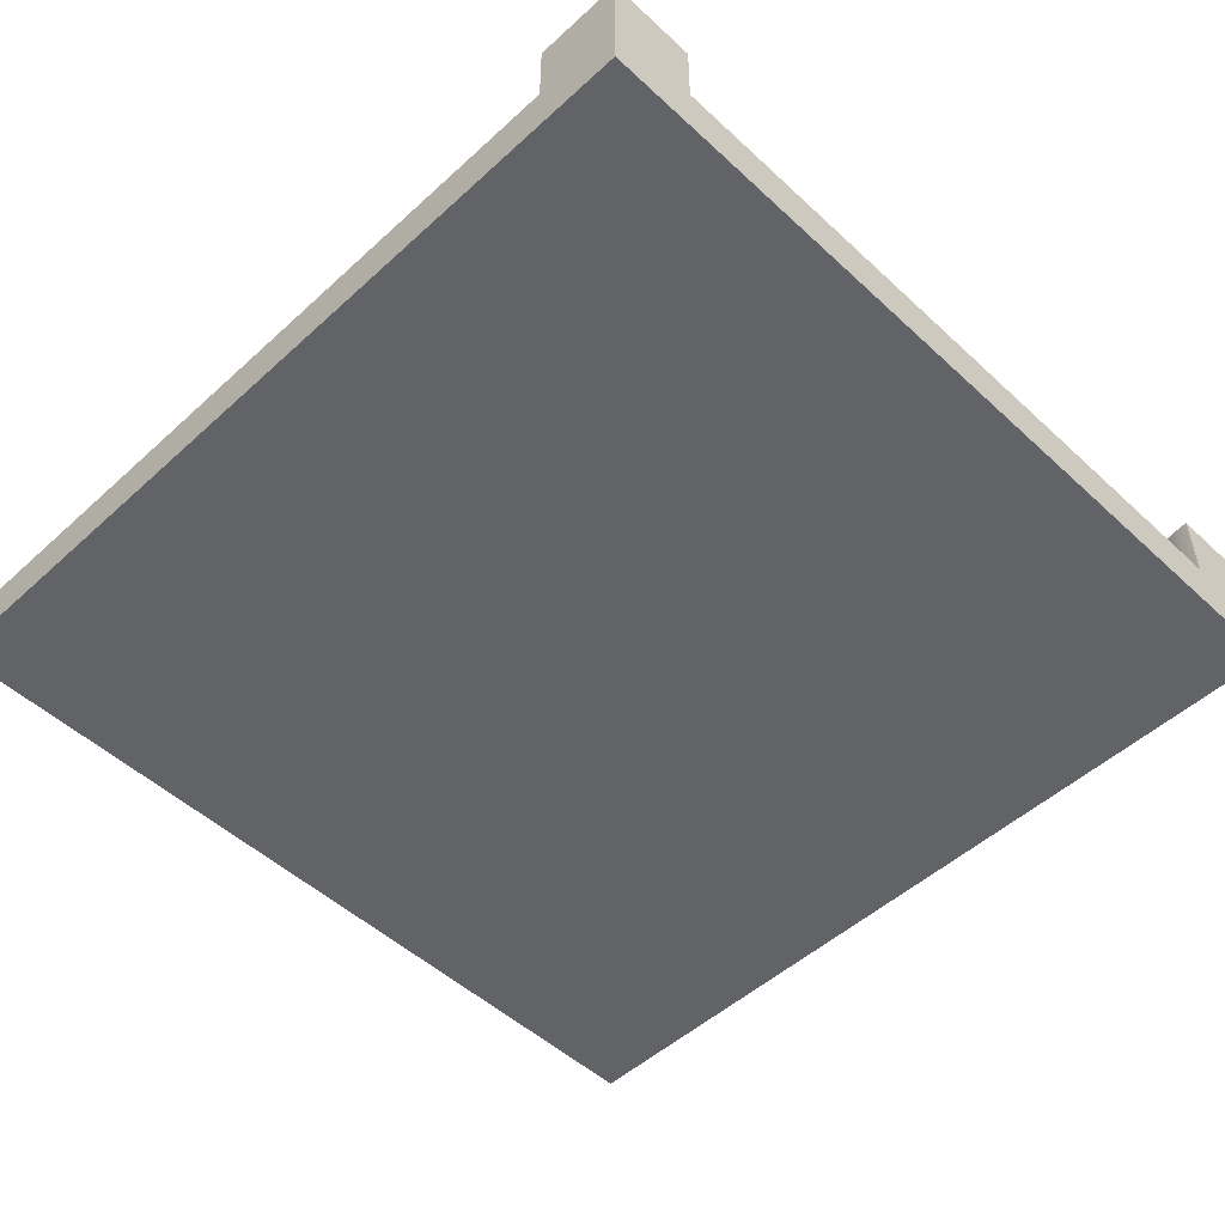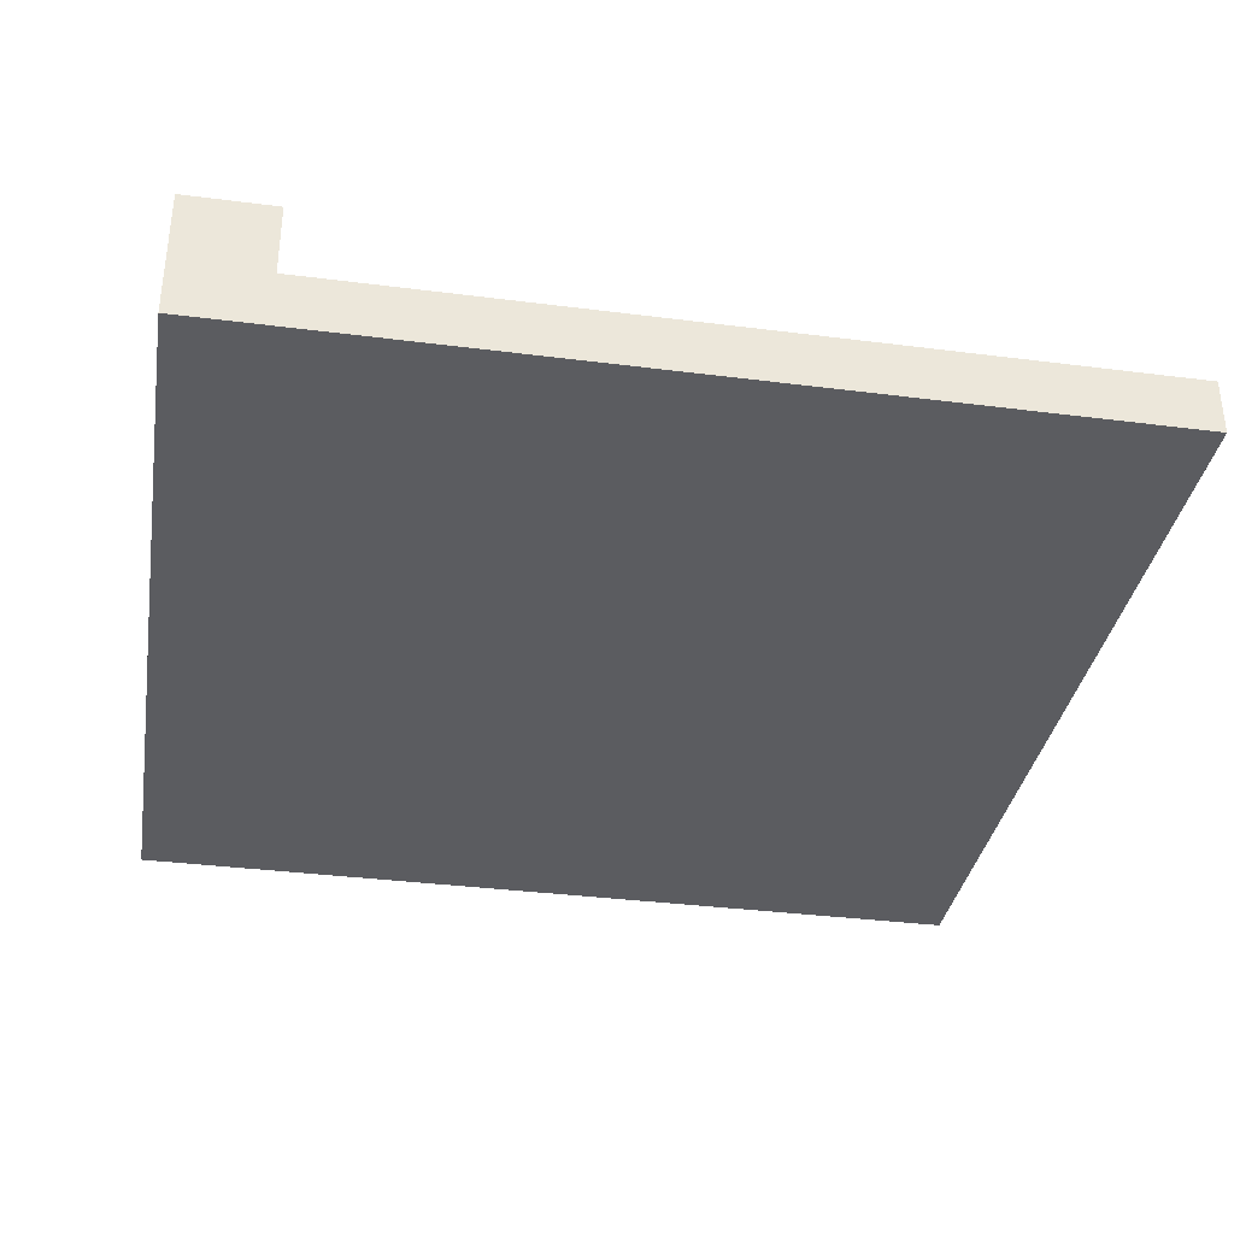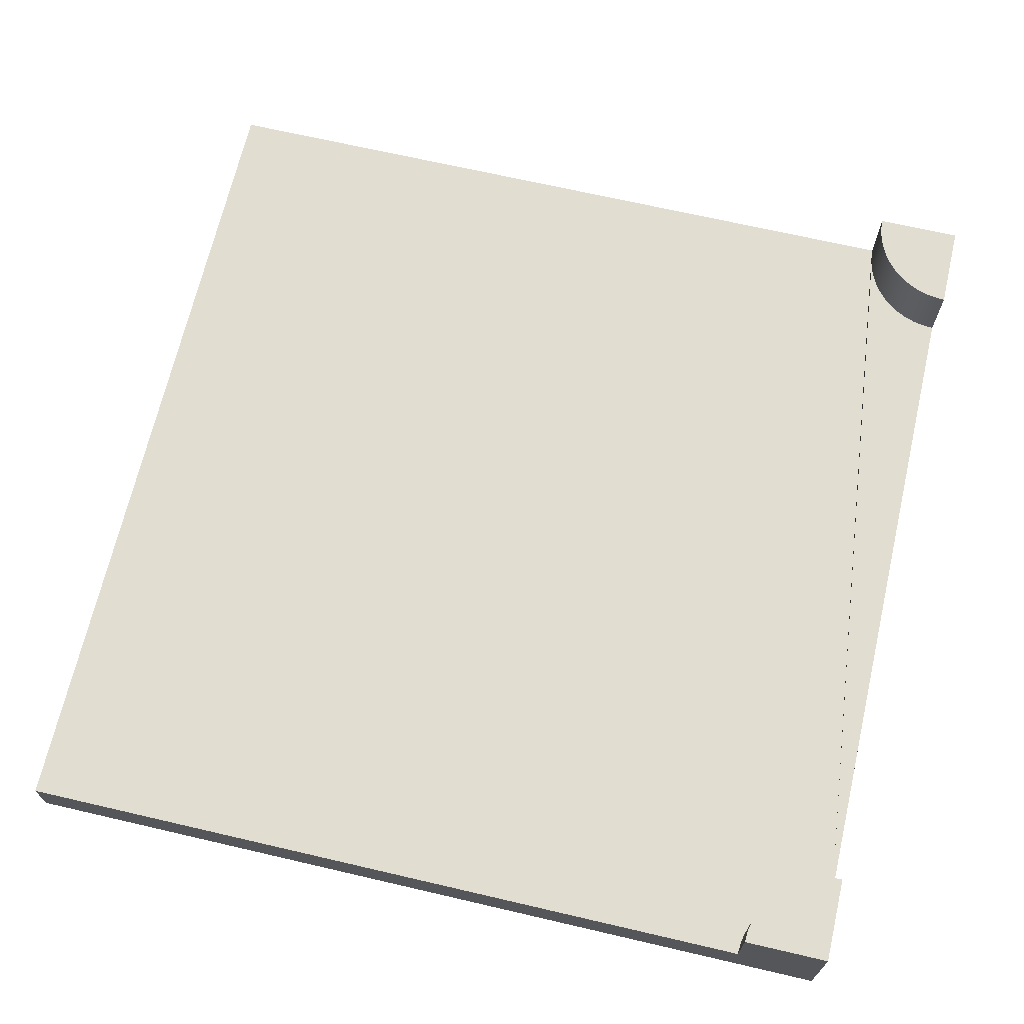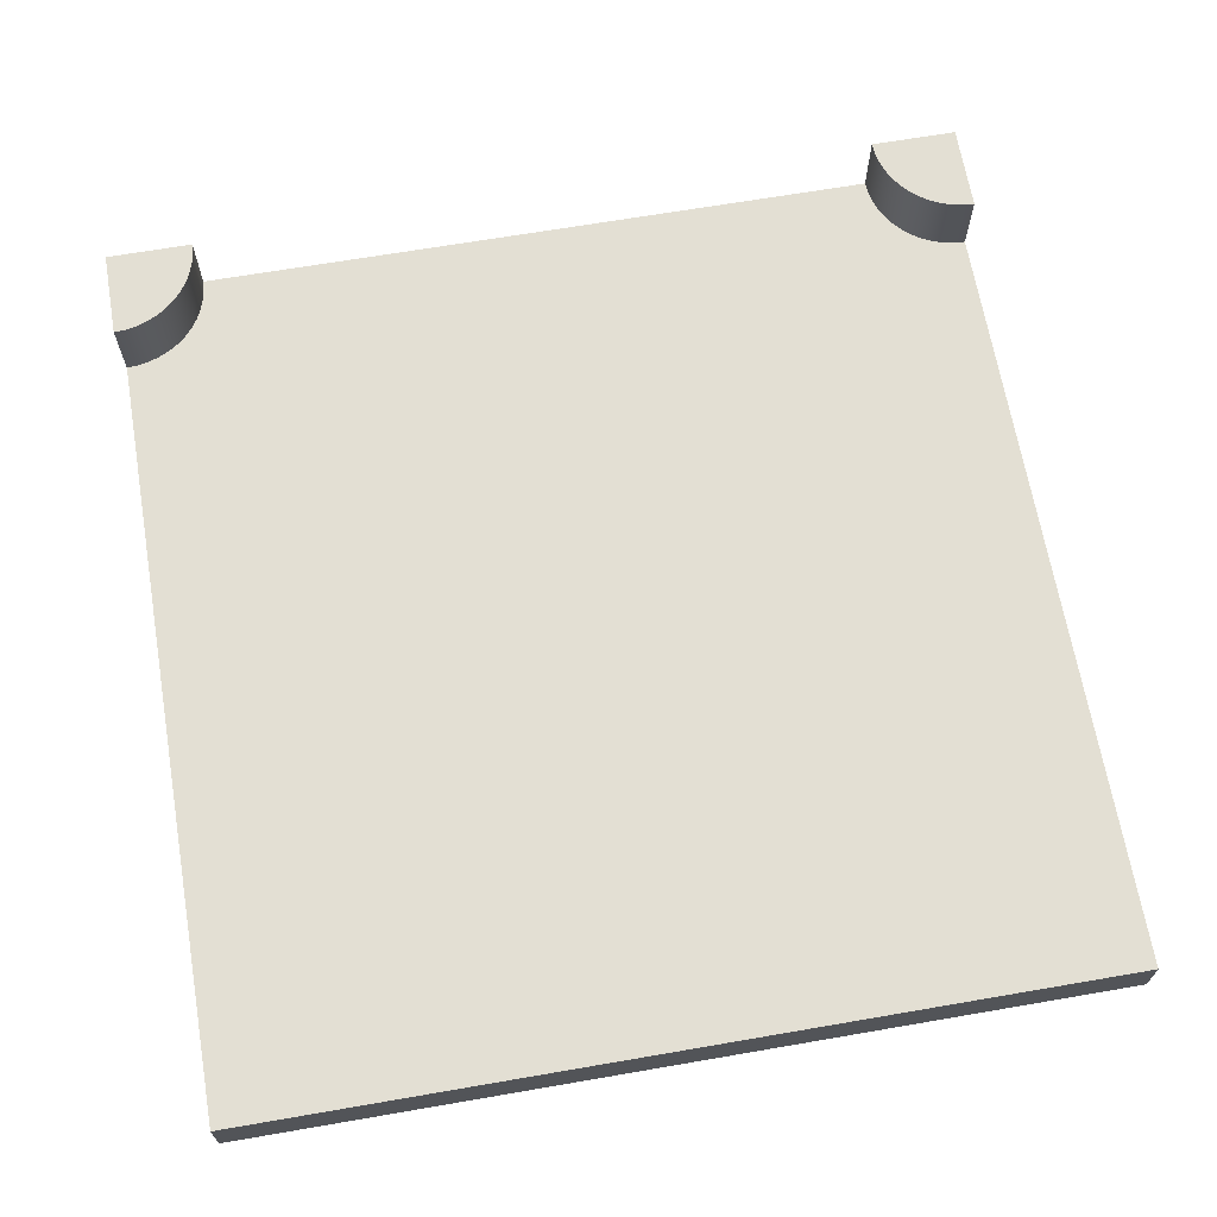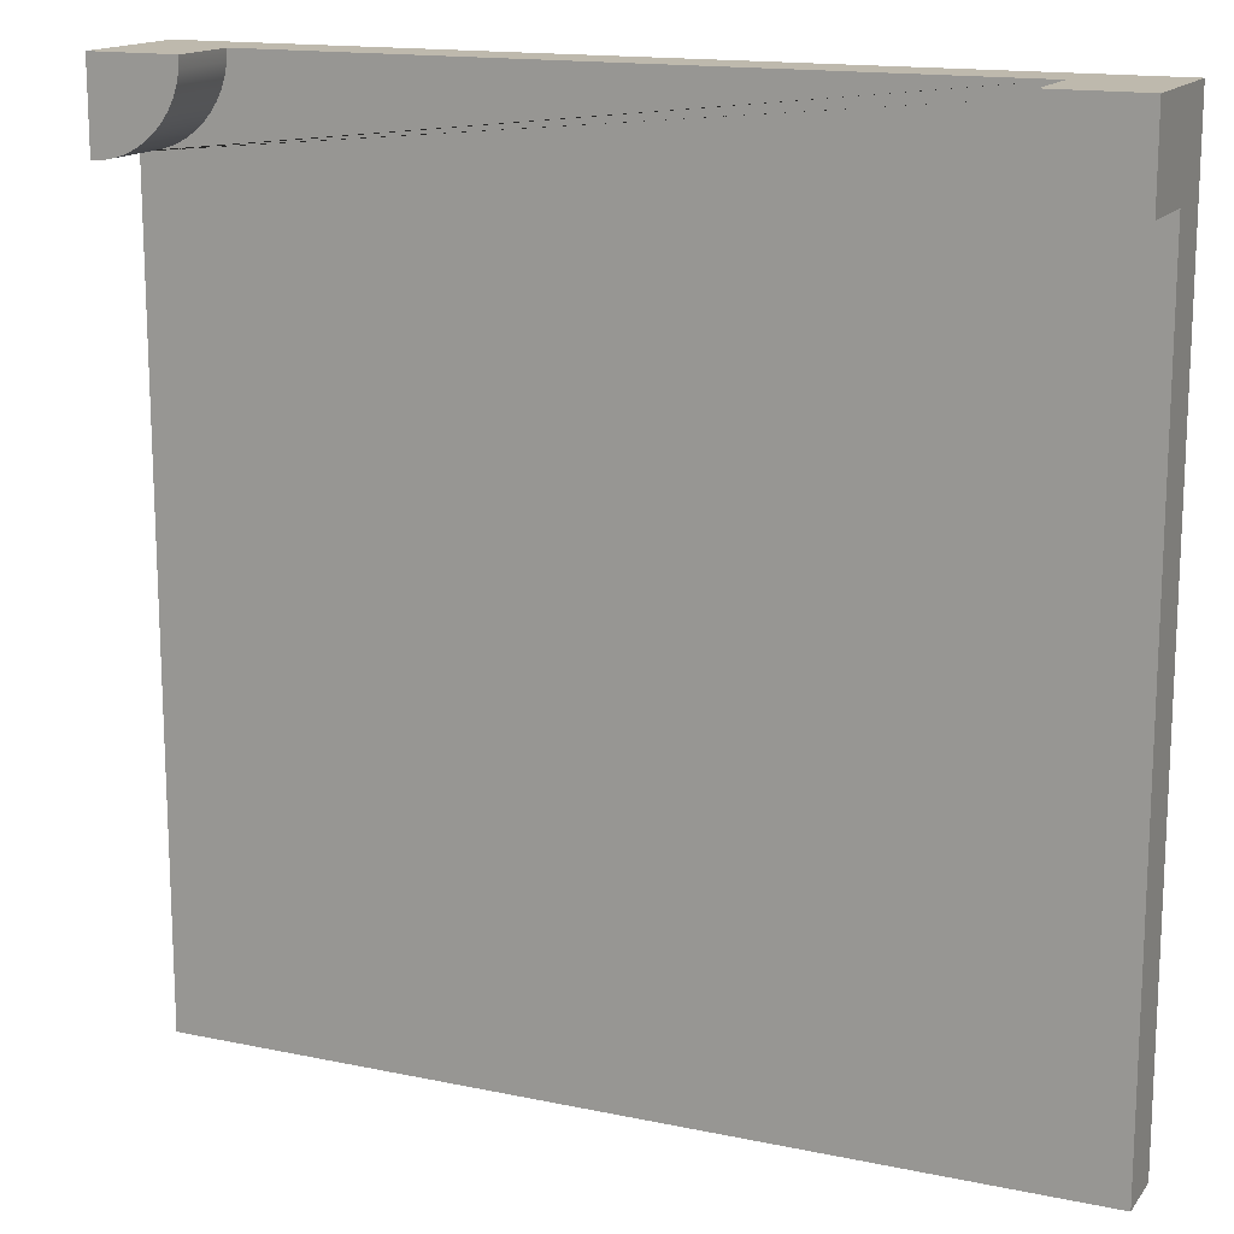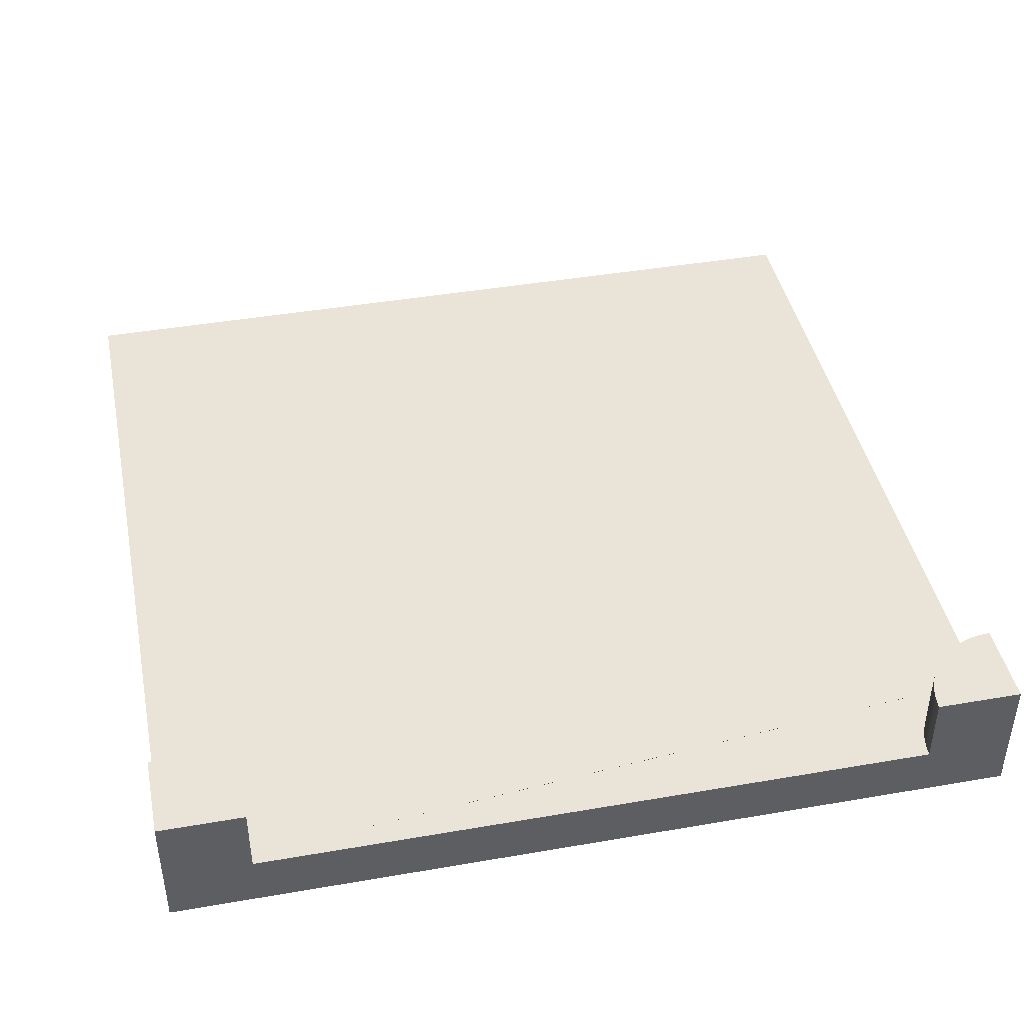
<metadata>
{"format":"obj","ext":"obj","renderer":"f3d","projection":"perspective","resolution":1024,"background":"white","views":[{"elev":-50.8,"azim":-45.2,"up":"+Y"},{"elev":-35.0,"azim":80.3,"up":"+Y"},{"elev":68.4,"azim":-76.9,"up":"+Y"},{"elev":66.9,"azim":170.2,"up":"+Y"},{"elev":15.3,"azim":-156.0,"up":"+Z"},{"elev":42.9,"azim":-11.6,"up":"+Y"}]}
</metadata>
<code>
g Mesh1 Walls_to_open Model
v 1.733e-14 0 -3
v 3 0 -3
v 3 0 -0.3
v 3 0 -0
v 2.7 0 -0
v 0.3 0 -1.733e-14
v 0 0 -2.31e-14
v 0 0 -0.3
f 1 2 3 4 5 6 7 8
f 8 7 6 5 4 3 2 1
v 0 0.44 -0.3
v 0 0.19 -0.3
v 0 0.44 -2.31e-14
f 9 10 8 7 11
f 11 7 8 10 9
v 0.3 0.19 -1.733e-14
v 0.3 0.44 -1.733e-14
f 7 6 12 13 11
f 11 13 12 6 7
v 0.2974 0.44 -0.03916
v 0.2898 0.44 -0.07765
v 0.2772 0.44 -0.1148
v 0.2598 0.44 -0.15
v 0.238 0.44 -0.1826
v 0.2121 0.44 -0.2121
v 0.1826 0.44 -0.238
v 0.15 0.44 -0.2598
v 0.1148 0.44 -0.2772
v 0.07765 0.44 -0.2898
v 0.03916 0.44 -0.2974
f 11 13 14 15 16 17 18 19 20 21 22 23 24 9
f 9 24 23 22 21 20 19 18 17 16 15 14 13 11
v 0.03916 0.19 -0.2974
f 9 24 25 10
f 10 25 24 9
v 2.7 0.19 -0
v 2.703 0.19 -0.03916
v 2.71 0.19 -0.07765
v 2.723 0.19 -0.1148
v 2.74 0.19 -0.15
v 2.762 0.19 -0.1826
v 2.788 0.19 -0.2121
v 2.817 0.19 -0.238
v 2.85 0.19 -0.2598
v 2.885 0.19 -0.2772
v 2.922 0.19 -0.2898
v 2.961 0.19 -0.2974
v 3 0.19 -0.3
v 3 0.19 -3
v 1.733e-14 0.19 -3
v 0.07765 0.19 -0.2898
v 0.1148 0.19 -0.2772
v 0.15 0.19 -0.2598
v 0.1826 0.19 -0.238
v 0.2121 0.19 -0.2121
v 0.238 0.19 -0.1826
v 0.2598 0.19 -0.15
v 0.2772 0.19 -0.1148
v 0.2898 0.19 -0.07765
v 0.2974 0.19 -0.03916
f 12 26 27 28 29 30 31 32 33 34 35 36 37 38 39 40 10 25 41 42 43 44 45 46 47 48 49 50
f 6 5 26 12
f 12 26 5 6
f 50 49 48 47 46 45 44 43 42 41 25 10 40 39 38 37 36 35 34 33 32 31 30 29 28 27 26 12
f 15 14 50 49
f 49 50 14 15
f 14 13 12 50
f 50 12 13 14
f 16 15 49 48
f 48 49 15 16
f 17 16 48 47
f 47 48 16 17
f 18 17 47 46
f 46 47 17 18
f 19 18 46 45
f 45 46 18 19
f 20 19 45 44
f 44 45 19 20
f 21 20 44 43
f 43 44 20 21
f 22 21 43 42
f 42 43 21 22
f 23 22 42 41
f 41 42 22 23
f 24 23 41 25
f 25 41 23 24
f 1 8 10 40
f 40 10 8 1
f 2 1 40 39
f 39 40 1 2
f 39 38 3 2
f 2 3 38 39
v 3 0.44 -0.3
v 3 0.44 -0
f 4 3 38 51 52
f 52 51 38 3 4
v 2.961 0.44 -0.2974
v 2.922 0.44 -0.2898
v 2.885 0.44 -0.2772
v 2.85 0.44 -0.2598
v 2.817 0.44 -0.238
v 2.788 0.44 -0.2121
v 2.762 0.44 -0.1826
v 2.74 0.44 -0.15
v 2.723 0.44 -0.1148
v 2.71 0.44 -0.07765
v 2.703 0.44 -0.03916
v 2.7 0.44 -0
f 52 51 53 54 55 56 57 58 59 60 61 62 63 64
f 64 63 62 61 60 59 58 57 56 55 54 53 51 52
f 64 63 27 26
f 26 27 63 64
f 63 62 28 27
f 27 28 62 63
f 62 61 29 28
f 28 29 61 62
f 61 60 30 29
f 29 30 60 61
f 60 59 31 30
f 30 31 59 60
f 59 58 32 31
f 31 32 58 59
f 58 57 33 32
f 32 33 57 58
f 57 56 34 33
f 33 34 56 57
f 56 55 35 34
f 34 35 55 56
f 55 54 36 35
f 35 36 54 55
f 54 53 37 36
f 36 37 53 54
f 53 51 38 37
f 37 38 51 53
f 64 26 5 4 52
f 52 4 5 26 64

</code>
